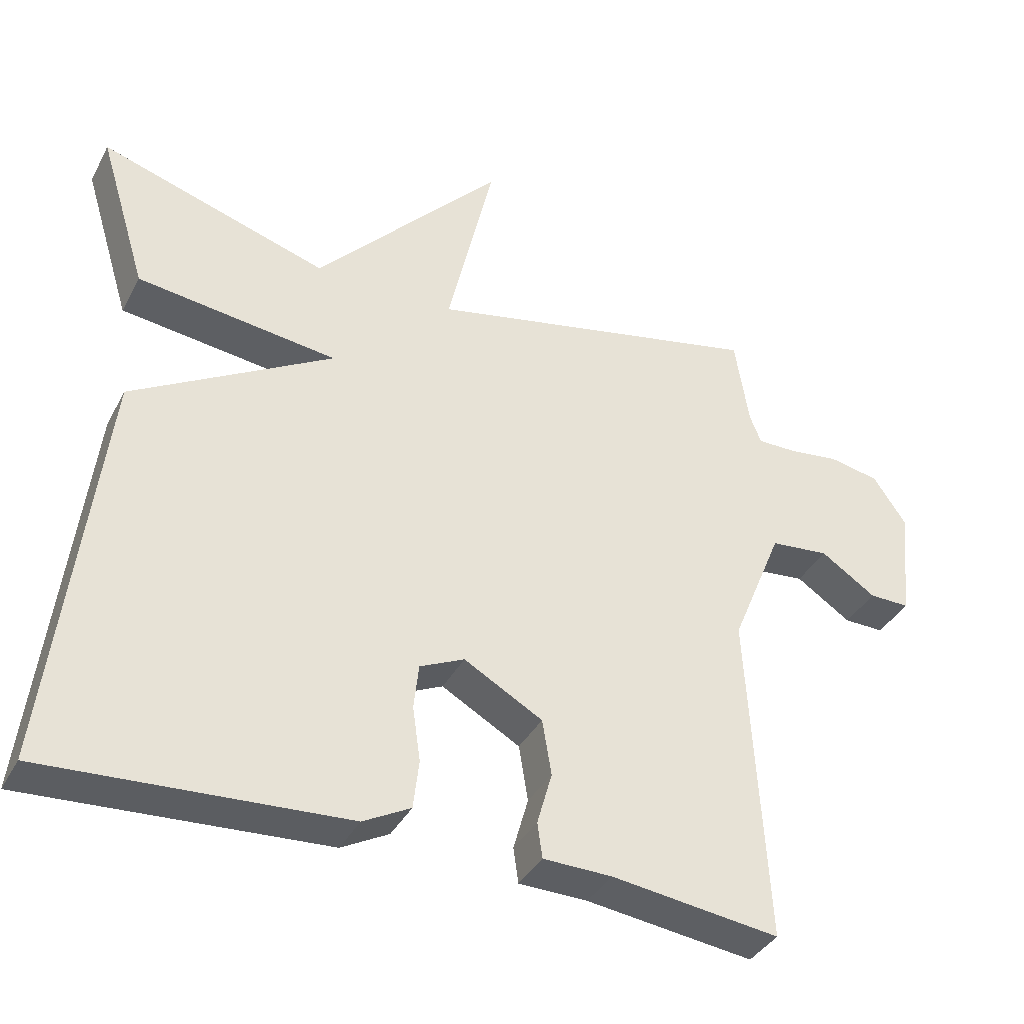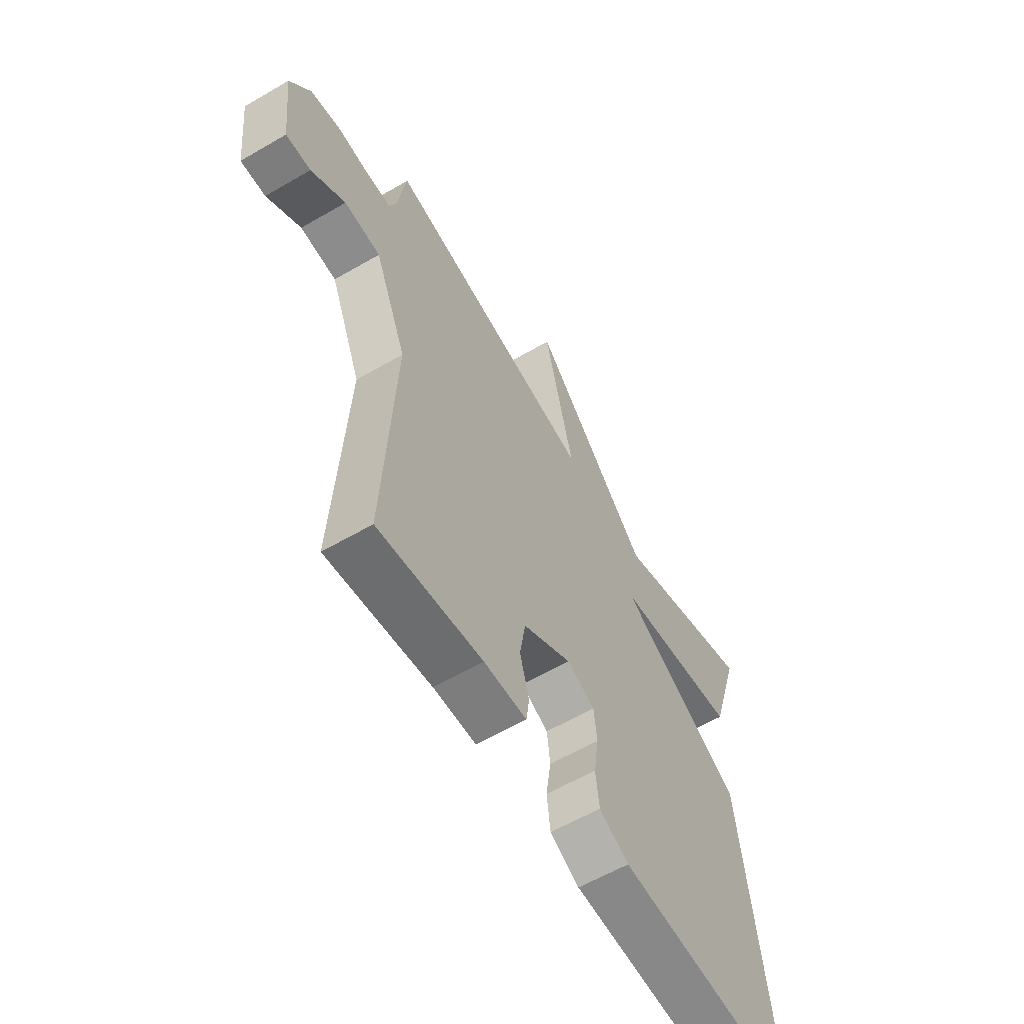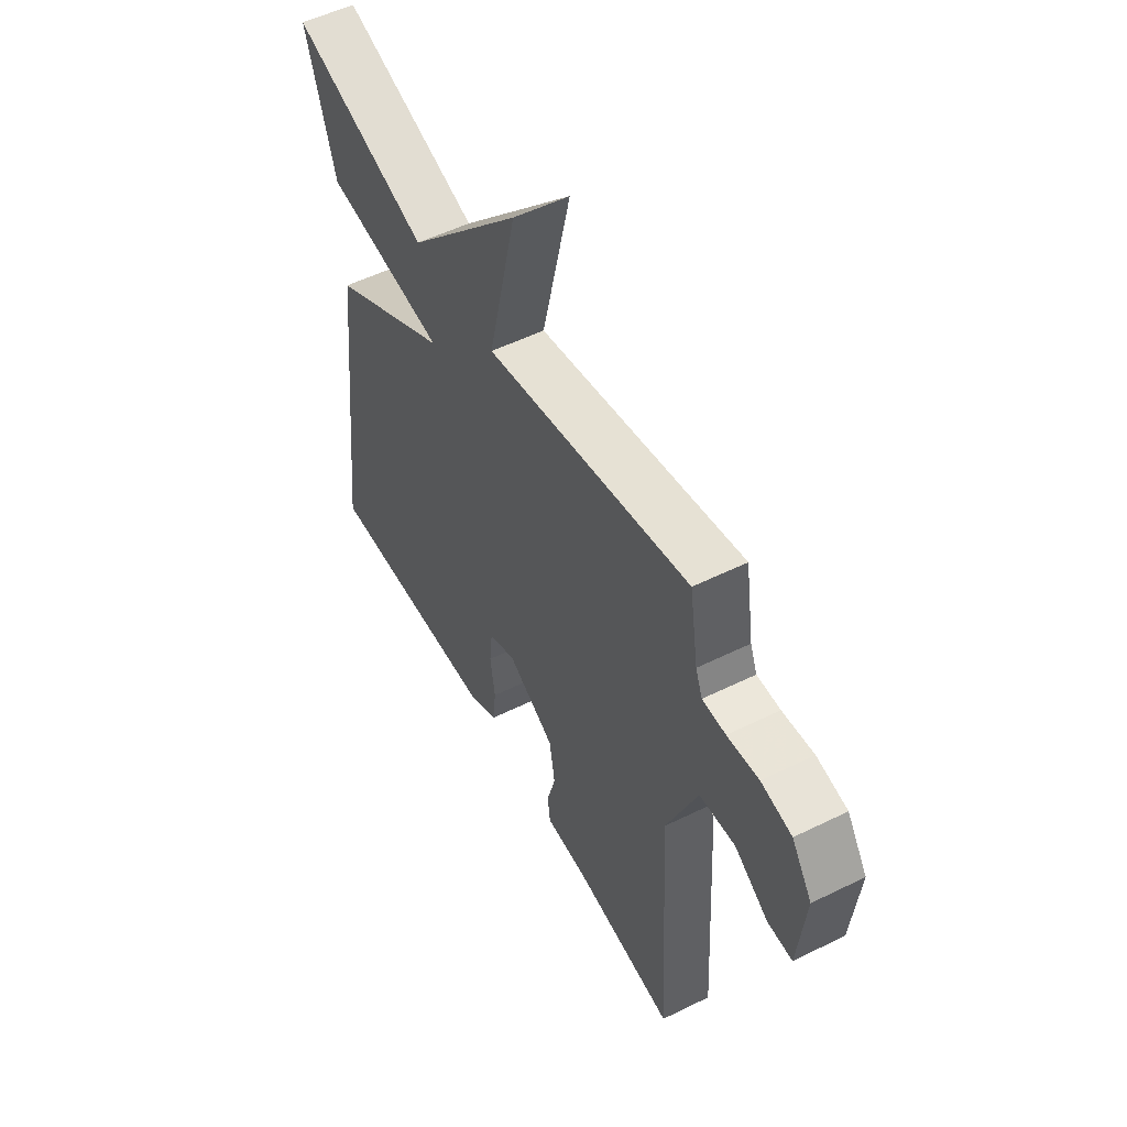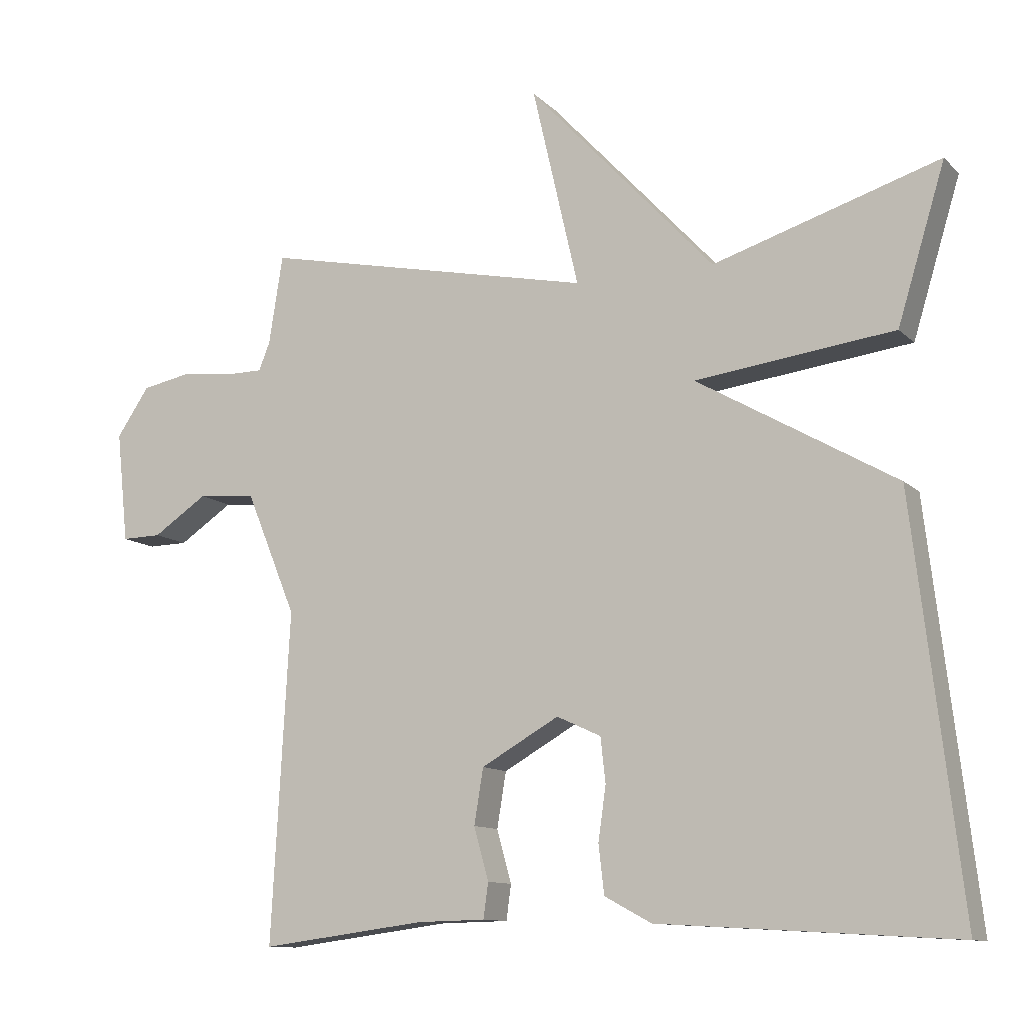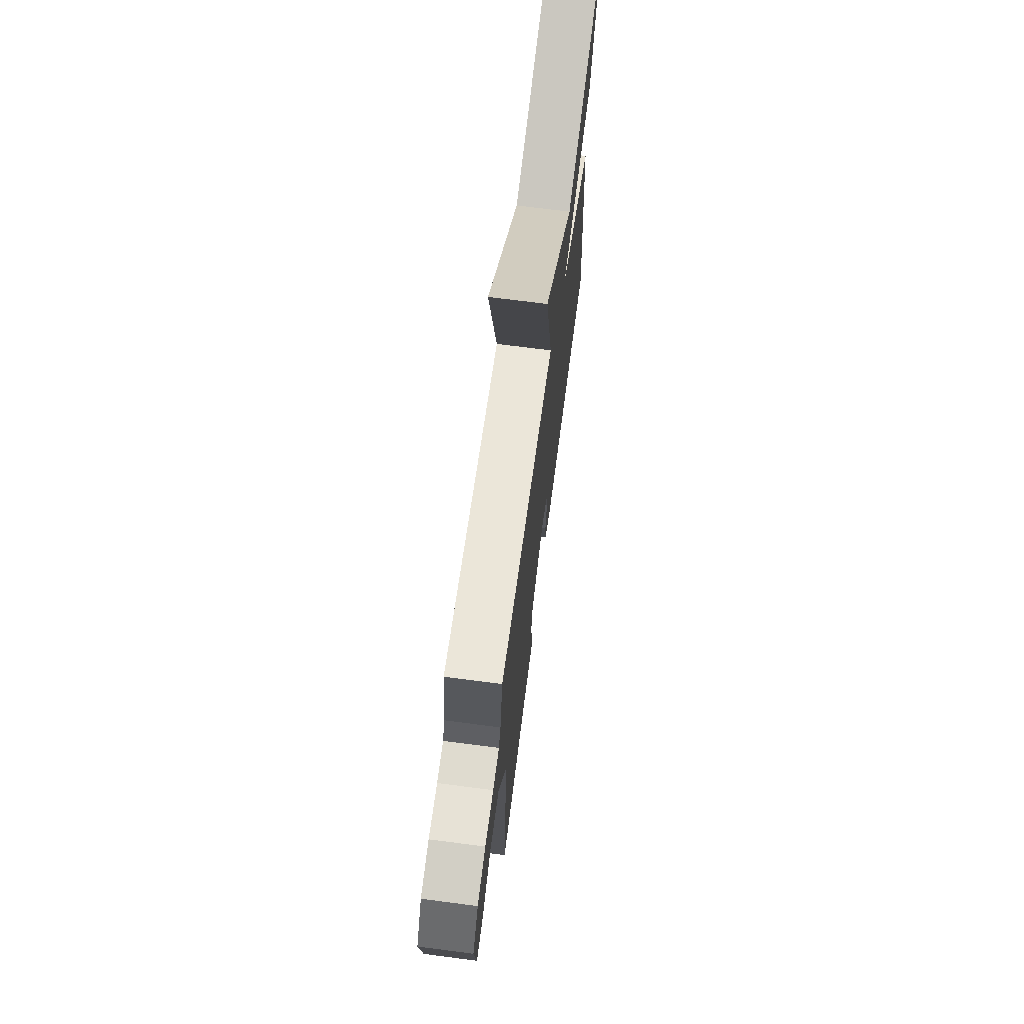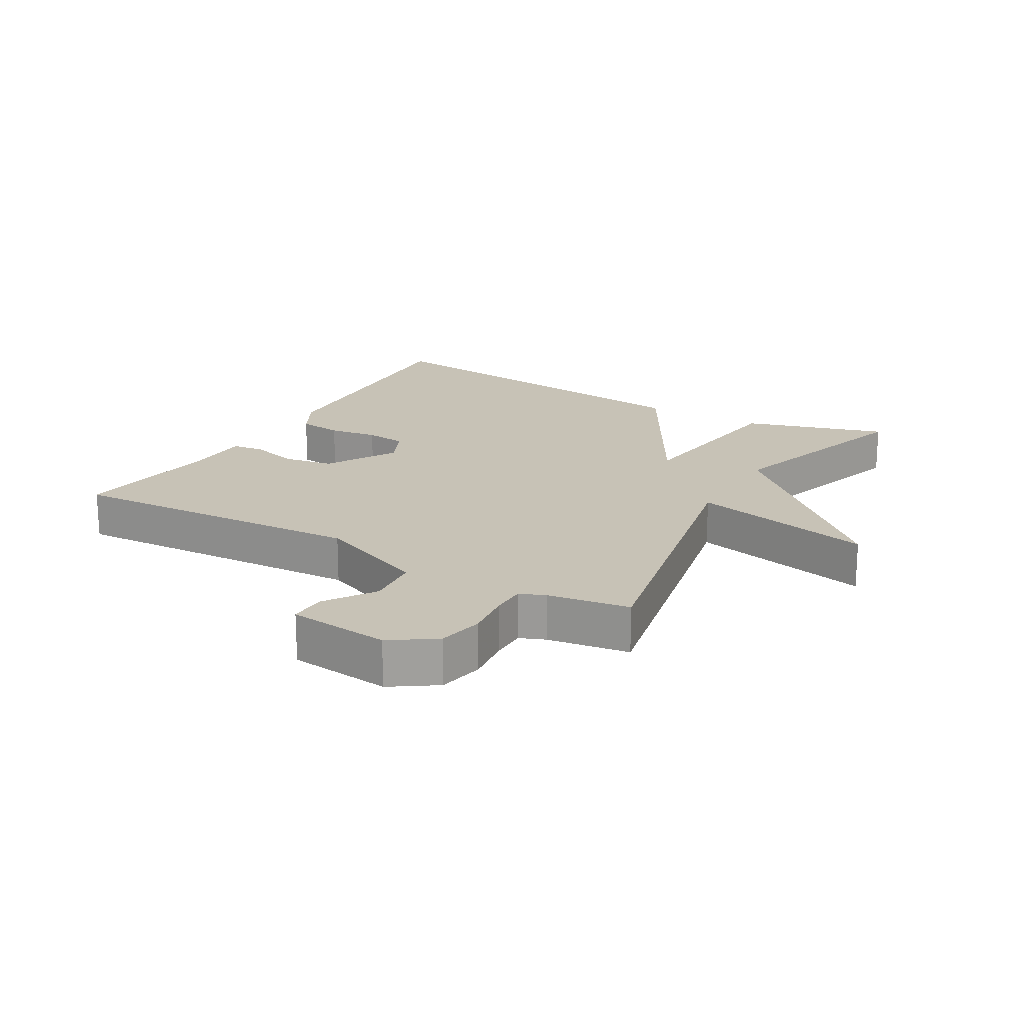
<metadata>
{"format":"obj","ext":"obj","renderer":"f3d","projection":"perspective","resolution":1024,"background":"white","views":[{"elev":-37.6,"azim":154.7,"up":"+Z"},{"elev":-60.0,"azim":-59.2,"up":"+Z"},{"elev":53.3,"azim":-117.8,"up":"+Z"},{"elev":-11.2,"azim":26.0,"up":"+Z"},{"elev":70.4,"azim":-82.6,"up":"+Z"},{"elev":19.2,"azim":-59.8,"up":"+Y"}]}
</metadata>
<code>
v -0.5 0.07 -0.5
v -0.474 0.07 -0.03
v -0.546 0.07 0.145
v -0.629 0.07 0.153
v -0.707 0.07 0.101
v -0.764 0.07 0.1
v -0.781 0.07 0.259
v -0.734 0.07 0.328
v -0.663 0.07 0.342
v -0.59 0.07 0.333
v -0.536 0.07 0.333
v -0.52 0.07 0.373
v -0.5 0.07 0.5
v -0.023 0.07 0.399
v -0.089 0.07 0.686
v 0.177 0.07 0.399
v 0.5 0.07 0.5
v 0.432 0.07 0.277
v 0.148 0.07 0.241
v 0.432 0.07 0.077
v 0.5 0.07 -0.5
v 0.078 0.07 -0.475
v 0.011 0.07 -0.439
v 0.003 0.07 -0.37
v 0.014 0.07 -0.293
v 0.007 0.07 -0.229
v -0.056 0.07 -0.2
v -0.167 0.07 -0.263
v -0.18 0.07 -0.342
v -0.159 0.07 -0.417
v -0.166 0.07 -0.467
v -0.263 0.07 -0.469
v -0.5 0 -0.5
v -0.474 0 -0.03
v -0.546 0 0.145
v -0.629 0 0.153
v -0.707 0 0.101
v -0.764 0 0.1
v -0.781 0 0.259
v -0.734 0 0.328
v -0.663 0 0.342
v -0.59 0 0.333
v -0.536 0 0.333
v -0.52 0 0.373
v -0.5 0 0.5
v -0.023 0 0.399
v -0.089 0 0.686
v 0.177 0 0.399
v 0.5 0 0.5
v 0.432 0 0.277
v 0.148 0 0.241
v 0.432 0 0.077
v 0.5 0 -0.5
v 0.078 0 -0.475
v 0.011 0 -0.439
v 0.003 0 -0.37
v 0.014 0 -0.293
v 0.007 0 -0.229
v -0.056 0 -0.2
v -0.167 0 -0.263
v -0.18 0 -0.342
v -0.159 0 -0.417
v -0.166 0 -0.467
v -0.263 0 -0.469
f 29 30 31 32
f 32 1 2
f 29 32 2
f 28 29 2
f 27 28 2 3
f 26 27 3
f 23 24 25
f 22 23 25
f 21 22 25
f 20 21 25
f 19 20 25
f 19 25 26
f 16 17 18 19
f 14 15 16 19
f 19 26 3
f 14 19 3
f 13 14 3
f 12 13 3
f 8 9 10
f 7 8 10
f 6 7 10
f 5 6 10
f 4 5 10
f 4 10 11
f 3 4 11
f 3 11 12
f 64 63 62 61
f 34 33 64
f 34 64 61
f 34 61 60
f 35 34 60 59
f 35 59 58
f 57 56 55
f 57 55 54
f 57 54 53
f 57 53 52
f 57 52 51
f 58 57 51
f 51 50 49 48
f 51 48 47 46
f 35 58 51
f 35 51 46
f 35 46 45
f 35 45 44
f 42 41 40
f 42 40 39
f 42 39 38
f 42 38 37
f 42 37 36
f 43 42 36
f 43 36 35
f 44 43 35
f 1 33 34 2
f 2 34 35 3
f 3 35 36 4
f 4 36 37 5
f 5 37 38 6
f 6 38 39 7
f 7 39 40 8
f 8 40 41 9
f 9 41 42 10
f 10 42 43 11
f 11 43 44 12
f 12 44 45 13
f 13 45 46 14
f 14 46 47 15
f 15 47 48 16
f 16 48 49 17
f 17 49 50 18
f 18 50 51 19
f 19 51 52 20
f 20 52 53 21
f 21 53 54 22
f 22 54 55 23
f 23 55 56 24
f 24 56 57 25
f 25 57 58 26
f 26 58 59 27
f 27 59 60 28
f 28 60 61 29
f 29 61 62 30
f 30 62 63 31
f 31 63 64 32
f 32 64 33 1

</code>
